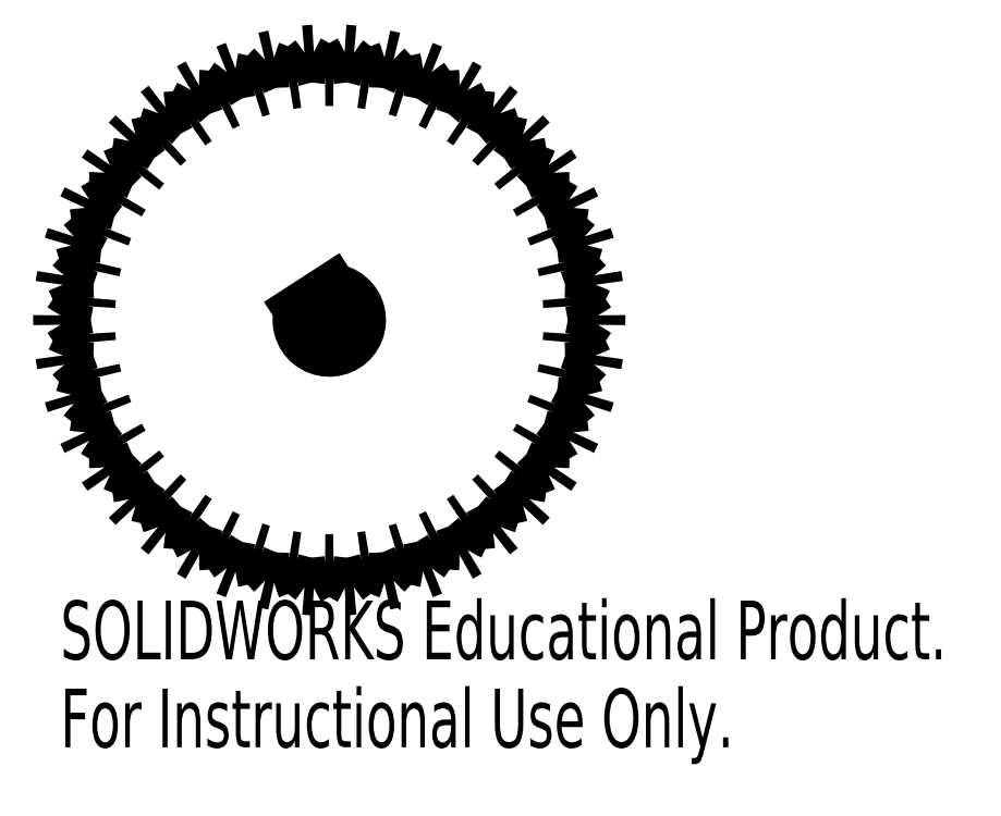
<metadata>
{"format":"dxf","ext":"dxf","renderer":"ezdxf+matplotlib","layout":"modelspace","background":"white","min_lineweight":24,"dpi":150}
</metadata>
<code>
0
SECTION
2
ENTITIES
0
ARC
8
0
10
-4e-10
20
5e-10
30
0
40
22.12
50
179
51
181
0
ARC
8
0
10
-18.35
20
7.257
30
0
40
8.525
50
243.7
51
259.9
0
ARC
8
0
10
-4e-10
20
5e-10
30
0
40
19.87
50
183.3
51
185.3
0
ARC
8
0
10
-17.06
20
-9.911
30
0
40
8.525
50
108.6
51
124.8
0
ARC
8
0
10
-4e-10
20
5e-10
30
0
40
22.13
50
187.6
51
189.6
0
ARC
8
0
10
-19.23
20
4.441
30
0
40
8.525
50
252.3
51
268.5
0
ARC
8
0
10
-4e-10
20
5e-10
30
0
40
19.87
50
191.9
51
193.9
0
ARC
8
0
10
-15.4
20
-12.34
30
0
40
8.525
50
117.2
51
133.4
0
ARC
8
0
10
-4e-10
20
5e-10
30
0
40
22.13
50
196.1
51
198.2
0
ARC
8
0
10
-19.67
20
1.525
30
0
40
8.525
50
260.9
51
277.1
0
ARC
8
0
10
-4e-10
20
5e-10
30
0
40
19.87
50
200.4
51
202.4
0
ARC
8
0
10
-13.38
20
-14.5
30
0
40
8.525
50
125.8
51
142
0
ARC
8
0
10
-4e-10
20
5e-10
30
0
40
22.13
50
204.7
51
206.7
0
ARC
8
0
10
-19.68
20
-1.424
30
0
40
8.525
50
269.5
51
285.6
0
ARC
8
0
10
-4e-10
20
5e-10
30
0
40
19.87
50
209
51
211
0
ARC
8
0
10
-11.07
20
-16.33
30
0
40
8.525
50
134.4
51
150.5
0
ARC
8
0
10
-4e-10
20
5e-10
30
0
40
22.13
50
213.3
51
215.3
0
ARC
8
0
10
-19.25
20
-4.342
30
0
40
8.525
50
278
51
294.2
0
ARC
8
0
10
-4e-10
20
5e-10
30
0
40
19.87
50
217.6
51
219.6
0
ARC
8
0
10
-8.516
20
-17.8
30
0
40
8.525
50
142.9
51
159.1
0
ARC
8
0
10
-4e-10
20
5e-10
30
0
40
22.13
50
221.8
51
223.9
0
ARC
8
0
10
-18.39
20
-7.162
30
0
40
8.525
50
286.6
51
302.8
0
ARC
8
0
10
-4e-10
20
5e-10
30
0
40
19.87
50
226.1
51
228.1
0
ARC
8
0
10
-5.768
20
-18.87
30
0
40
8.525
50
151.5
51
167.7
0
ARC
8
0
10
-4e-10
20
5e-10
30
0
40
22.13
50
230.4
51
232.4
0
ARC
8
0
10
-17.12
20
-9.823
30
0
40
8.525
50
295.2
51
311.4
0
ARC
8
0
10
-4e-10
20
5e-10
30
0
40
19.87
50
234.7
51
236.7
0
ARC
8
0
10
-2.891
20
-19.52
30
0
40
8.525
50
160.1
51
176.3
0
ARC
8
0
10
-4e-10
20
5e-10
30
0
40
22.13
50
239
51
241
0
ARC
8
0
10
-15.46
20
-12.26
30
0
40
8.525
50
303.7
51
319.9
0
ARC
8
0
10
-4e-10
20
5e-10
30
0
40
19.87
50
243.3
51
245.3
0
ARC
8
0
10
0.05074
20
-19.73
30
0
40
8.525
50
168.6
51
184.8
0
ARC
8
0
10
-4e-10
20
5e-10
30
0
40
22.13
50
247.6
51
249.6
0
ARC
8
0
10
-13.46
20
-14.43
30
0
40
8.525
50
312.3
51
328.5
0
ARC
8
0
10
-4e-10
20
5e-10
30
0
40
19.87
50
251.9
51
253.9
0
ARC
8
0
10
2.991
20
-19.51
30
0
40
8.525
50
177.2
51
193.4
0
ARC
8
0
10
-4e-10
20
5e-10
30
0
40
22.13
50
256.1
51
258.2
0
ARC
8
0
10
-11.16
20
-16.28
30
0
40
8.525
50
320.9
51
337.1
0
ARC
8
0
10
-4e-10
20
5e-10
30
0
40
19.87
50
260.4
51
262.4
0
ARC
8
0
10
5.865
20
-18.84
30
0
40
8.525
50
185.8
51
202
0
ARC
8
0
10
-4e-10
20
5e-10
30
0
40
22.13
50
264.7
51
266.7
0
ARC
8
0
10
-8.608
20
-17.76
30
0
40
8.525
50
329.5
51
345.6
0
ARC
8
0
10
-4e-10
20
5e-10
30
0
40
19.87
50
269
51
271
0
ARC
8
0
10
8.608
20
-17.76
30
0
40
8.525
50
194.4
51
210.5
0
ARC
8
0
10
-4e-10
20
5e-10
30
0
40
22.13
50
273.3
51
275.3
0
ARC
8
0
10
-5.865
20
-18.84
30
0
40
8.525
50
338
51
354.2
0
ARC
8
0
10
-4e-10
20
5e-10
30
0
40
19.87
50
277.6
51
279.6
0
ARC
8
0
10
11.16
20
-16.28
30
0
40
8.525
50
202.9
51
219.1
0
ARC
8
0
10
-4e-10
20
5e-10
30
0
40
22.13
50
281.8
51
283.9
0
ARC
8
0
10
-2.991
20
-19.51
30
0
40
8.525
50
346.6
51
2.787
0
ARC
8
0
10
-4e-10
20
5e-10
30
0
40
19.87
50
286.1
51
288.1
0
ARC
8
0
10
13.46
20
-14.43
30
0
40
8.525
50
211.5
51
227.7
0
ARC
8
0
10
-4e-10
20
5e-10
30
0
40
22.13
50
290.4
51
292.4
0
ARC
8
0
10
-0.05074
20
-19.73
30
0
40
8.525
50
355.2
51
11.36
0
ARC
8
0
10
-4e-10
20
5e-10
30
0
40
19.87
50
294.7
51
296.7
0
ARC
8
0
10
15.46
20
-12.26
30
0
40
8.525
50
220.1
51
236.3
0
ARC
8
0
10
-4e-10
20
5e-10
30
0
40
22.13
50
299
51
301
0
ARC
8
0
10
2.891
20
-19.52
30
0
40
8.525
50
3.748
51
19.93
0
ARC
8
0
10
-4e-10
20
5e-10
30
0
40
19.87
50
303.3
51
305.3
0
ARC
8
0
10
17.12
20
-9.823
30
0
40
8.525
50
228.6
51
244.8
0
ARC
8
0
10
-4e-10
20
5e-10
30
0
40
22.13
50
307.6
51
309.6
0
ARC
8
0
10
5.768
20
-18.87
30
0
40
8.525
50
12.32
51
28.5
0
ARC
8
0
10
-4e-10
20
5e-10
30
0
40
19.87
50
311.9
51
313.9
0
ARC
8
0
10
18.39
20
-7.162
30
0
40
8.525
50
237.2
51
253.4
0
ARC
8
0
10
-4e-10
20
5e-10
30
0
40
22.13
50
316.1
51
318.2
0
ARC
8
0
10
8.516
20
-17.8
30
0
40
8.525
50
20.89
51
37.07
0
ARC
8
0
10
-4e-10
20
5e-10
30
0
40
19.87
50
320.4
51
322.4
0
ARC
8
0
10
19.25
20
-4.342
30
0
40
8.525
50
245.8
51
262
0
ARC
8
0
10
-4e-10
20
5e-10
30
0
40
22.13
50
324.7
51
326.7
0
ARC
8
0
10
11.07
20
-16.33
30
0
40
8.525
50
29.46
51
45.64
0
ARC
8
0
10
-4e-10
20
5e-10
30
0
40
19.87
50
329
51
331
0
ARC
8
0
10
19.68
20
-1.424
30
0
40
8.525
50
254.4
51
270.5
0
ARC
8
0
10
-4e-10
20
5e-10
30
0
40
22.13
50
333.3
51
335.3
0
ARC
8
0
10
13.38
20
-14.5
30
0
40
8.525
50
38.03
51
54.22
0
ARC
8
0
10
-4e-10
20
5e-10
30
0
40
19.87
50
337.6
51
339.6
0
ARC
8
0
10
19.67
20
1.525
30
0
40
8.525
50
262.9
51
279.1
0
ARC
8
0
10
-4e-10
20
5e-10
30
0
40
22.13
50
341.8
51
343.9
0
ARC
8
0
10
15.4
20
-12.34
30
0
40
8.525
50
46.61
51
62.79
0
ARC
8
0
10
-4e-10
20
5e-10
30
0
40
19.87
50
346.1
51
348.1
0
ARC
8
0
10
19.23
20
4.441
30
0
40
8.525
50
271.5
51
287.7
0
ARC
8
0
10
-4e-10
20
5e-10
30
0
40
22.13
50
350.4
51
352.4
0
ARC
8
0
10
17.06
20
-9.911
30
0
40
8.525
50
55.18
51
71.36
0
ARC
8
0
10
-4e-10
20
5e-10
30
0
40
19.87
50
354.7
51
356.7
0
ARC
8
0
10
18.35
20
7.257
30
0
40
8.525
50
280.1
51
296.3
0
ARC
8
0
10
-4e-10
20
5e-10
30
0
40
22.13
50
359
51
1.008
0
ARC
8
0
10
18.35
20
-7.257
30
0
40
8.525
50
63.75
51
79.93
0
ARC
8
0
10
-4e-10
20
5e-10
30
0
40
19.87
50
3.28
51
5.292
0
ARC
8
0
10
17.06
20
9.911
30
0
40
8.525
50
288.6
51
304.8
0
ARC
8
0
10
-4e-10
20
5e-10
30
0
40
22.12
50
7.564
51
9.579
0
ARC
8
0
10
19.23
20
-4.441
30
0
40
8.525
50
72.32
51
88.5
0
ARC
8
0
10
-4e-10
20
5e-10
30
0
40
19.87
50
11.85
51
13.86
0
ARC
8
0
10
15.4
20
12.34
30
0
40
8.525
50
297.2
51
313.4
0
ARC
8
0
10
-4e-10
20
5e-10
30
0
40
22.12
50
16.14
51
18.15
0
ARC
8
0
10
19.67
20
-1.525
30
0
40
8.525
50
80.89
51
97.07
0
ARC
8
0
10
-4e-10
20
5e-10
30
0
40
19.87
50
20.42
51
22.43
0
ARC
8
0
10
13.38
20
14.5
30
0
40
8.525
50
305.8
51
322
0
ARC
8
0
10
-4e-10
20
5e-10
30
0
40
22.12
50
24.71
51
26.72
0
ARC
8
0
10
19.68
20
1.424
30
0
40
8.525
50
89.46
51
105.6
0
ARC
8
0
10
-4e-10
20
5e-10
30
0
40
19.87
50
28.99
51
31.01
0
ARC
8
0
10
11.07
20
16.33
30
0
40
8.525
50
314.4
51
330.5
0
ARC
8
0
10
-4e-10
20
5e-10
30
0
40
22.12
50
33.28
51
35.29
0
ARC
8
0
10
19.25
20
4.342
30
0
40
8.525
50
98.03
51
114.2
0
ARC
8
0
10
-4e-10
20
5e-10
30
0
40
19.87
50
37.57
51
39.58
0
ARC
8
0
10
8.516
20
17.8
30
0
40
8.525
50
322.9
51
339.1
0
ARC
8
0
10
-4e-10
20
5e-10
30
0
40
22.12
50
41.85
51
43.86
0
ARC
8
0
10
18.39
20
7.162
30
0
40
8.525
50
106.6
51
122.8
0
ARC
8
0
10
-4e-10
20
5e-10
30
0
40
19.87
50
46.14
51
48.15
0
ARC
8
0
10
5.768
20
18.87
30
0
40
8.525
50
331.5
51
347.7
0
ARC
8
0
10
-4e-10
20
5e-10
30
0
40
22.12
50
50.42
51
52.44
0
ARC
8
0
10
17.12
20
9.823
30
0
40
8.525
50
115.2
51
131.4
0
ARC
8
0
10
-4e-10
20
5e-10
30
0
40
19.87
50
54.71
51
56.72
0
ARC
8
0
10
2.891
20
19.52
30
0
40
8.525
50
340.1
51
356.3
0
ARC
8
0
10
-4e-10
20
5e-10
30
0
40
22.12
50
58.99
51
61.01
0
ARC
8
0
10
15.46
20
12.26
30
0
40
8.525
50
123.7
51
139.9
0
ARC
8
0
10
-4e-10
20
5e-10
30
0
40
19.87
50
63.28
51
65.29
0
ARC
8
0
10
-0.05074
20
19.73
30
0
40
8.525
50
348.6
51
4.823
0
ARC
8
0
10
-4e-10
20
5e-10
30
0
40
22.12
50
67.56
51
69.58
0
ARC
8
0
10
13.46
20
14.43
30
0
40
8.525
50
132.3
51
148.5
0
ARC
8
0
10
-4e-10
20
5e-10
30
0
40
19.87
50
71.85
51
73.86
0
ARC
8
0
10
-2.991
20
19.51
30
0
40
8.525
50
357.2
51
13.39
0
ARC
8
0
10
-4e-10
20
5e-10
30
0
40
22.12
50
76.14
51
78.15
0
ARC
8
0
10
11.16
20
16.28
30
0
40
8.525
50
140.9
51
157.1
0
ARC
8
0
10
-4e-10
20
5e-10
30
0
40
19.87
50
80.42
51
82.43
0
ARC
8
0
10
-5.865
20
18.84
30
0
40
8.525
50
5.784
51
21.97
0
ARC
8
0
10
-4e-10
20
5e-10
30
0
40
22.12
50
84.71
51
86.72
0
ARC
8
0
10
8.608
20
17.76
30
0
40
8.525
50
149.5
51
165.6
0
ARC
8
0
10
-4e-10
20
5e-10
30
0
40
19.87
50
88.99
51
91.01
0
ARC
8
0
10
-8.608
20
17.76
30
0
40
8.525
50
14.36
51
30.54
0
ARC
8
0
10
-4e-10
20
5e-10
30
0
40
22.12
50
93.28
51
95.29
0
ARC
8
0
10
5.865
20
18.84
30
0
40
8.525
50
158
51
174.2
0
ARC
8
0
10
-4e-10
20
5e-10
30
0
40
19.87
50
97.57
51
99.58
0
ARC
8
0
10
-11.16
20
16.28
30
0
40
8.525
50
22.93
51
39.11
0
ARC
8
0
10
-4e-10
20
5e-10
30
0
40
22.12
50
101.8
51
103.9
0
ARC
8
0
10
2.991
20
19.51
30
0
40
8.525
50
166.6
51
182.8
0
ARC
8
0
10
-4e-10
20
5e-10
30
0
40
19.87
50
106.1
51
108.1
0
ARC
8
0
10
-13.46
20
14.43
30
0
40
8.525
50
31.5
51
47.68
0
ARC
8
0
10
-4e-10
20
5e-10
30
0
40
22.12
50
110.4
51
112.4
0
ARC
8
0
10
0.05074
20
19.73
30
0
40
8.525
50
175.2
51
191.4
0
ARC
8
0
10
-4e-10
20
5e-10
30
0
40
19.87
50
114.7
51
116.7
0
ARC
8
0
10
-15.46
20
12.26
30
0
40
8.525
50
40.07
51
56.25
0
ARC
8
0
10
-4e-10
20
5e-10
30
0
40
22.12
50
119
51
121
0
ARC
8
0
10
-2.891
20
19.52
30
0
40
8.525
50
183.7
51
199.9
0
ARC
8
0
10
-4e-10
20
5e-10
30
0
40
19.87
50
123.3
51
125.3
0
ARC
8
0
10
-17.12
20
9.823
30
0
40
8.525
50
48.64
51
64.82
0
ARC
8
0
10
-4e-10
20
5e-10
30
0
40
22.12
50
127.6
51
129.6
0
ARC
8
0
10
-5.768
20
18.87
30
0
40
8.525
50
192.3
51
208.5
0
ARC
8
0
10
-4e-10
20
5e-10
30
0
40
19.87
50
131.9
51
133.9
0
ARC
8
0
10
-18.39
20
7.162
30
0
40
8.525
50
57.21
51
73.39
0
ARC
8
0
10
-4e-10
20
5e-10
30
0
40
22.12
50
136.1
51
138.2
0
ARC
8
0
10
-8.516
20
17.8
30
0
40
8.525
50
200.9
51
217.1
0
ARC
8
0
10
-4e-10
20
5e-10
30
0
40
19.87
50
140.4
51
142.4
0
ARC
8
0
10
-19.25
20
4.342
30
0
40
8.525
50
65.78
51
81.97
0
ARC
8
0
10
-4e-10
20
5e-10
30
0
40
22.12
50
144.7
51
146.7
0
ARC
8
0
10
-11.07
20
16.33
30
0
40
8.525
50
209.5
51
225.6
0
ARC
8
0
10
-4e-10
20
5e-10
30
0
40
19.87
50
149
51
151
0
ARC
8
0
10
-19.68
20
1.424
30
0
40
8.525
50
74.36
51
90.54
0
ARC
8
0
10
-4e-10
20
5e-10
30
0
40
22.12
50
153.3
51
155.3
0
ARC
8
0
10
-13.38
20
14.5
30
0
40
8.525
50
218
51
234.2
0
ARC
8
0
10
-4e-10
20
5e-10
30
0
40
19.87
50
157.6
51
159.6
0
ARC
8
0
10
-19.67
20
-1.525
30
0
40
8.525
50
82.93
51
99.11
0
ARC
8
0
10
-4e-10
20
5e-10
30
0
40
22.12
50
161.8
51
163.9
0
ARC
8
0
10
-15.4
20
12.34
30
0
40
8.525
50
226.6
51
242.8
0
ARC
8
0
10
-4e-10
20
5e-10
30
0
40
19.87
50
166.1
51
168.1
0
ARC
8
0
10
-19.23
20
-4.441
30
0
40
8.525
50
91.5
51
107.7
0
ARC
8
0
10
-4e-10
20
5e-10
30
0
40
22.12
50
170.4
51
172.4
0
ARC
8
0
10
-17.06
20
9.911
30
0
40
8.525
50
235.2
51
251.4
0
ARC
8
0
10
-4e-10
20
5e-10
30
0
40
19.87
50
174.7
51
176.7
0
ARC
8
0
10
-18.35
20
-7.257
30
0
40
8.525
50
100.1
51
116.3
0
LINE
8
0
10
0.1713
20
2.419
30
0
11
-2.277
21
0.8329
31
0
0
ARC
8
0
10
-4e-10
20
5e-10
30
0
40
2.425
50
159.9
51
85.95
0
MTEXT
8
0
10
-22.13
20
-23.11
30
0
40
4.834
41
0
71
     1
72
     1
1
SOLIDWORKS Educational Product.
7
SLDTEXTSTYLE0
73
     1
44
1
0
MTEXT
8
0
10
-22.13
20
-30.36
30
0
40
4.834
41
0
71
     1
72
     1
1
For Instructional Use Only.
7
SLDTEXTSTYLE0
73
     1
44
1
0
ENDSEC
0
EOF

</code>
